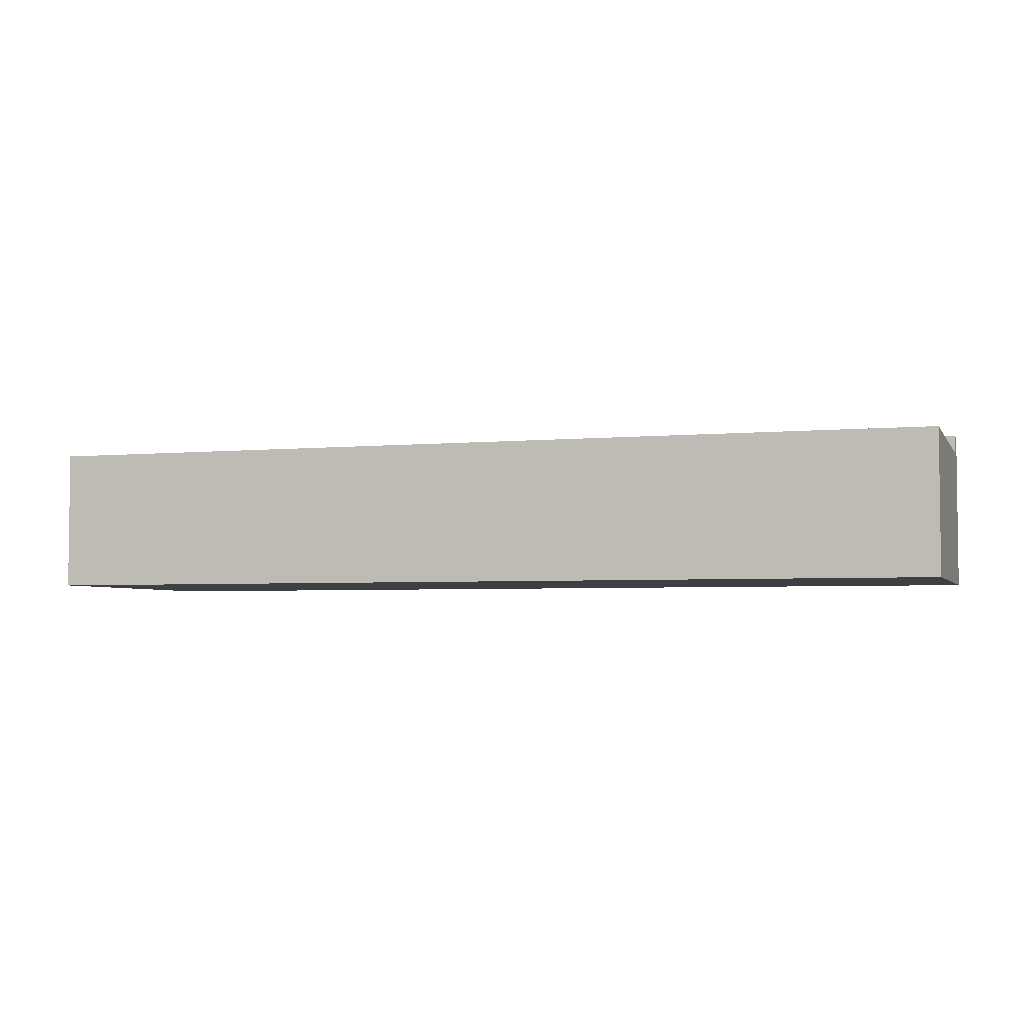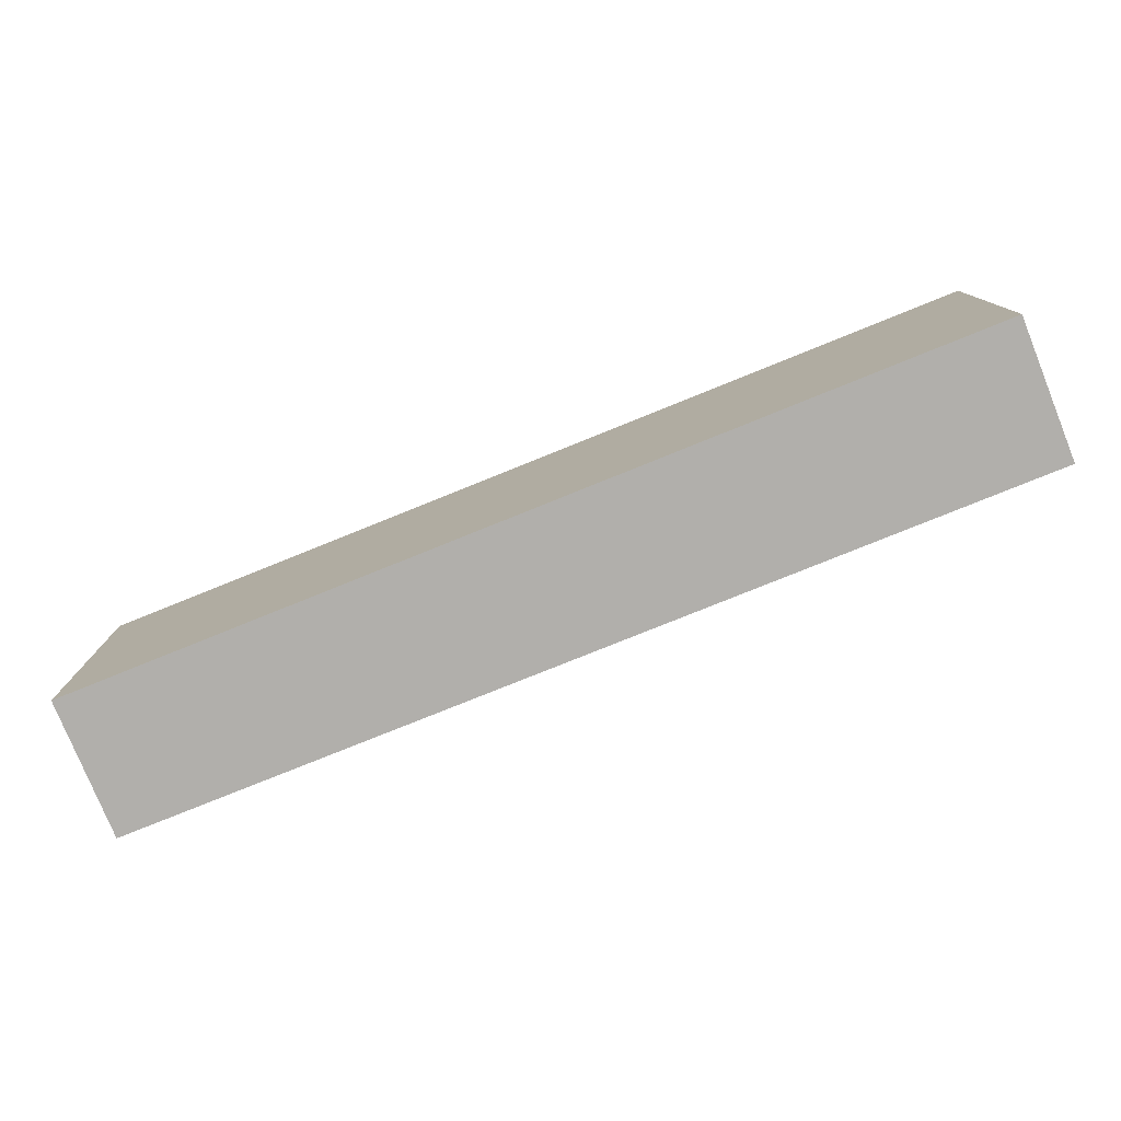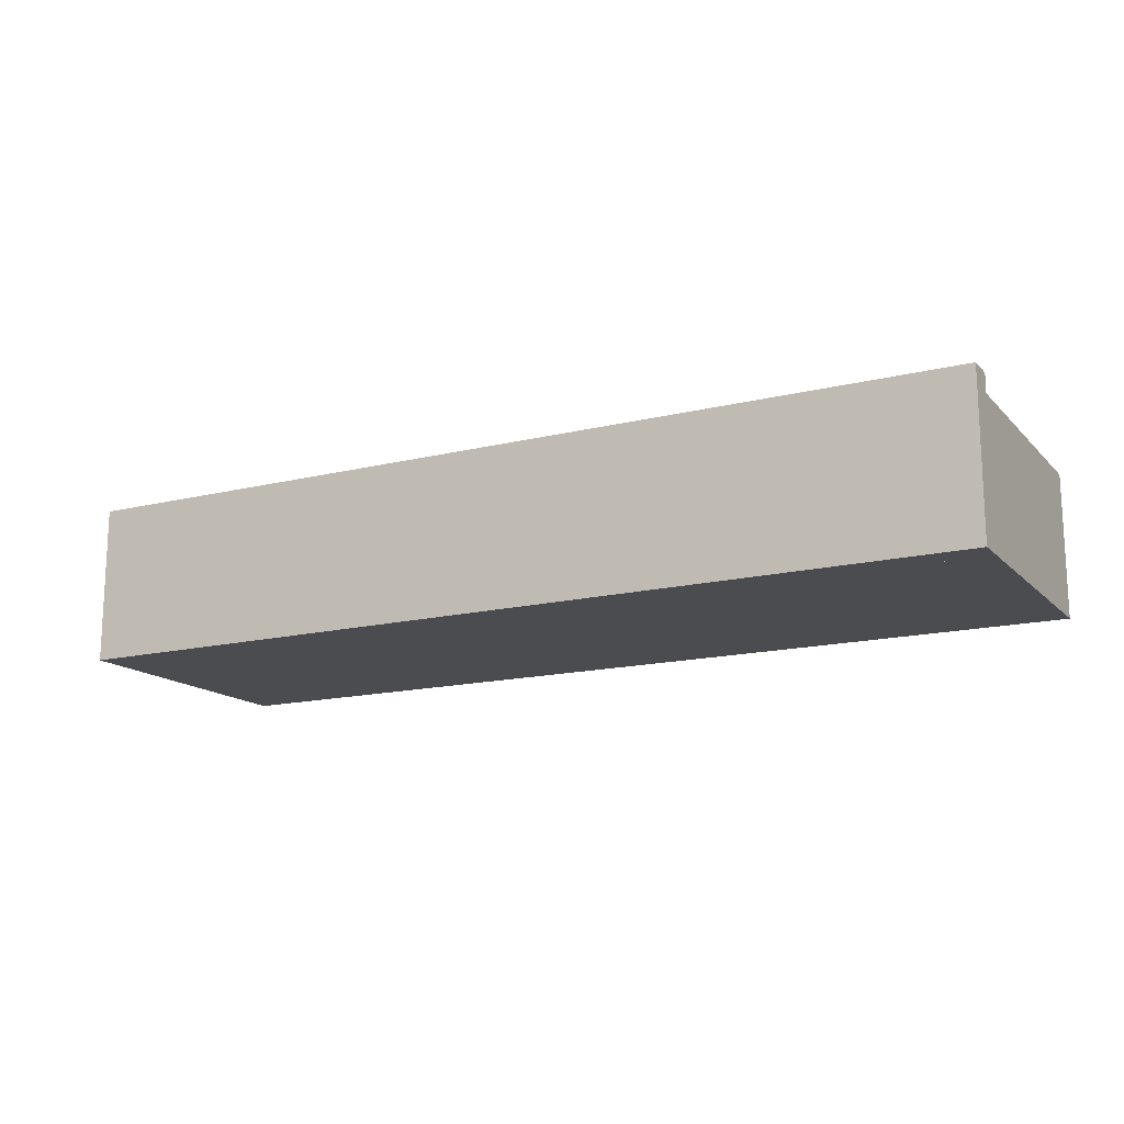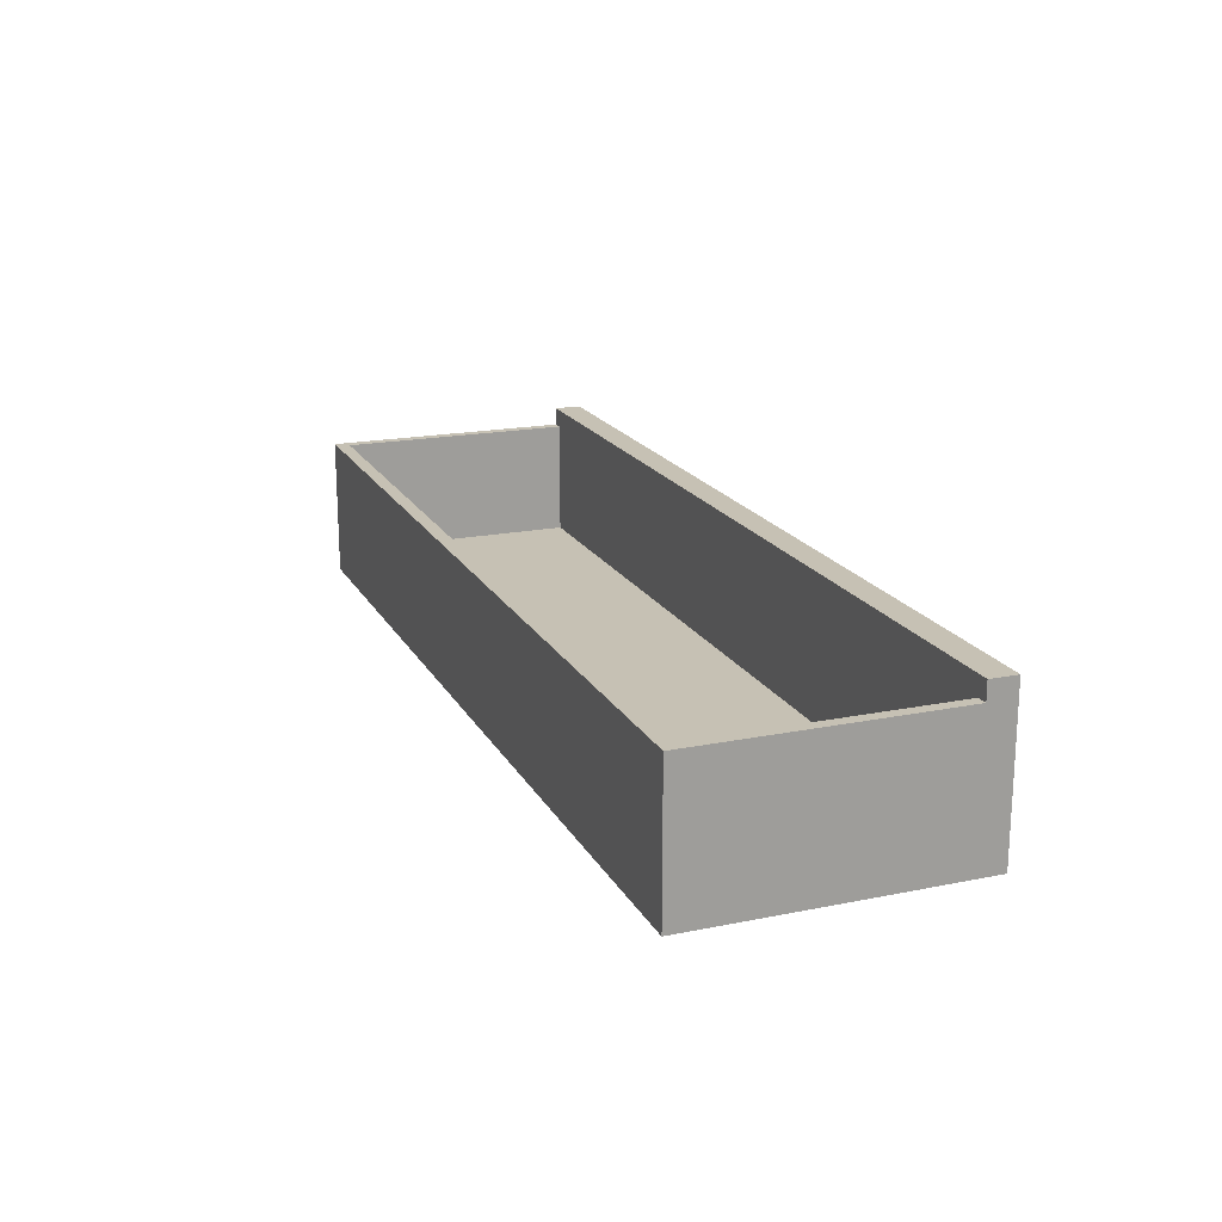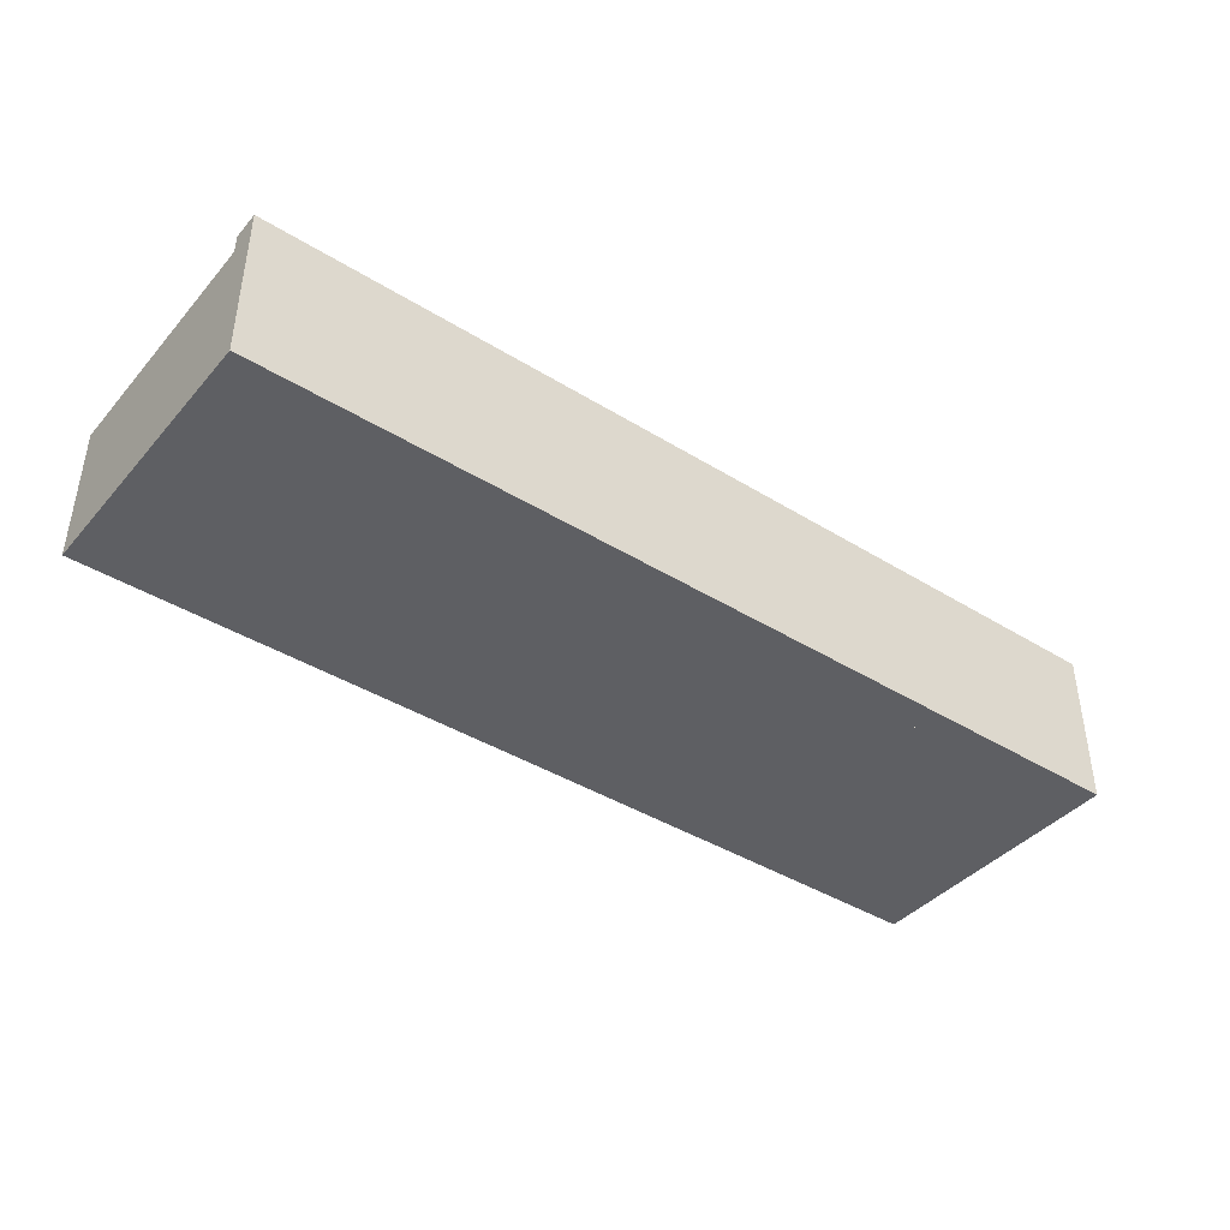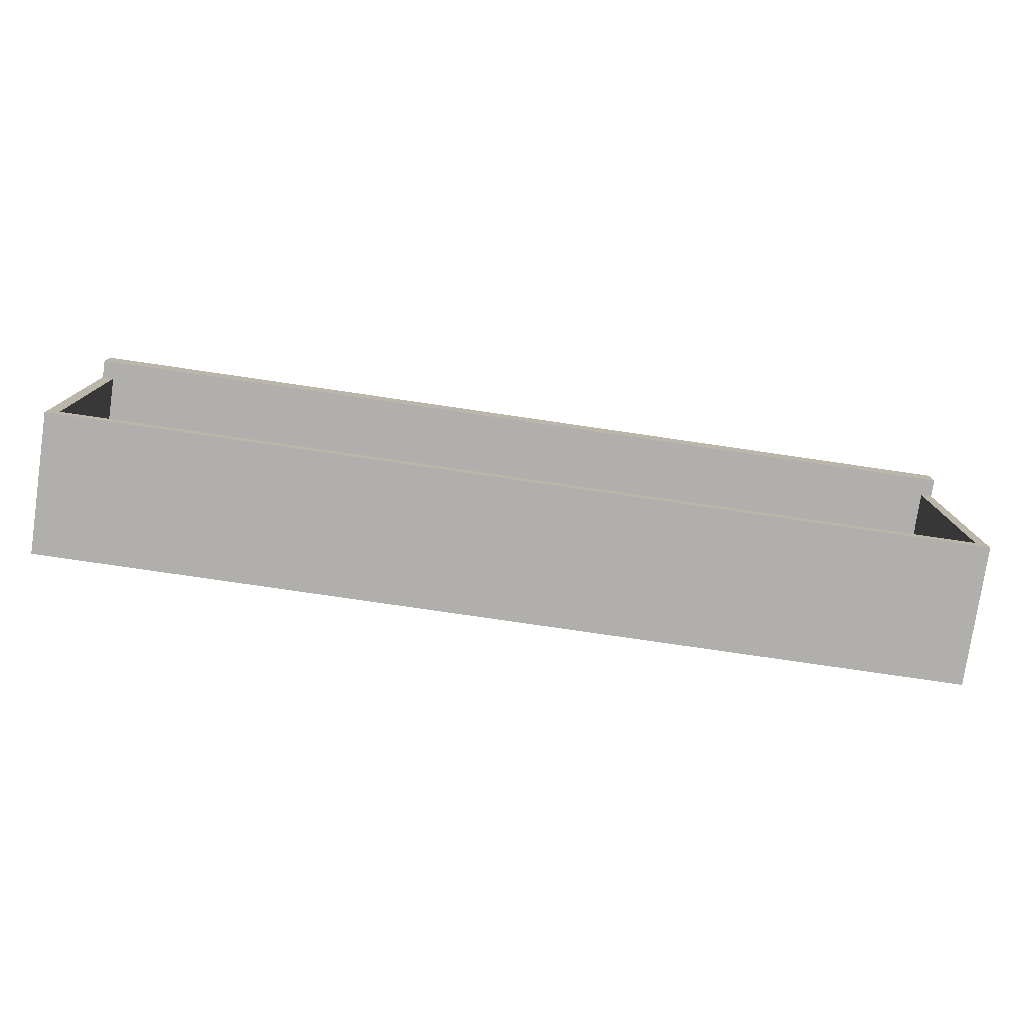
<metadata>
{"format":"obj","ext":"obj","renderer":"f3d","projection":"perspective","resolution":1024,"background":"white","views":[{"elev":-4.0,"azim":-162.4,"up":"+Y"},{"elev":-78.1,"azim":22.0,"up":"+Z"},{"elev":-15.2,"azim":27.8,"up":"+Y"},{"elev":18.6,"azim":-111.1,"up":"+Y"},{"elev":-41.0,"azim":-37.0,"up":"+Y"},{"elev":-78.1,"azim":171.7,"up":"+Z"}]}
</metadata>
<code>
v -83.1 -0 50.38
v 83.1 -0 50.38
v -83.1 28.63 50.38
v 83.1 28.63 50.38
v -83.1 28.63 45.43
v 83.1 28.63 45.43
v -83.1 -0 45.43
v 83.1 -0 45.43
v -83.1 -0 45.43
v 83.1 -0 45.43
v -83.1 25.34 45.43
v 83.1 25.34 45.43
v -83.1 25.34 -0
v 83.1 25.34 -0
v -83.1 -0 -0
v 83.1 -0 -0
v -81.06 25.34 45.62
v 81.06 25.34 45.62
v 81.06 25.34 2.424
v -81.06 25.34 2.424
v -81.06 4.334 45.62
v 81.06 4.334 45.62
v 81.06 4.334 2.424
v -81.06 4.334 2.424
f 1 2 4 3
f 3 4 6 5
f 5 6 8 7
f 7 8 2 1
f 2 8 6 4
f 7 1 3 5
f 21 22 23 24
f 13 14 16 15
f 15 16 10 9
f 10 16 14 12
f 15 9 11 13
f 12 14 19 18
f 14 13 20 19
f 13 11 17 20
f 18 19 23 22
f 19 20 24 23
f 20 17 21 24

</code>
